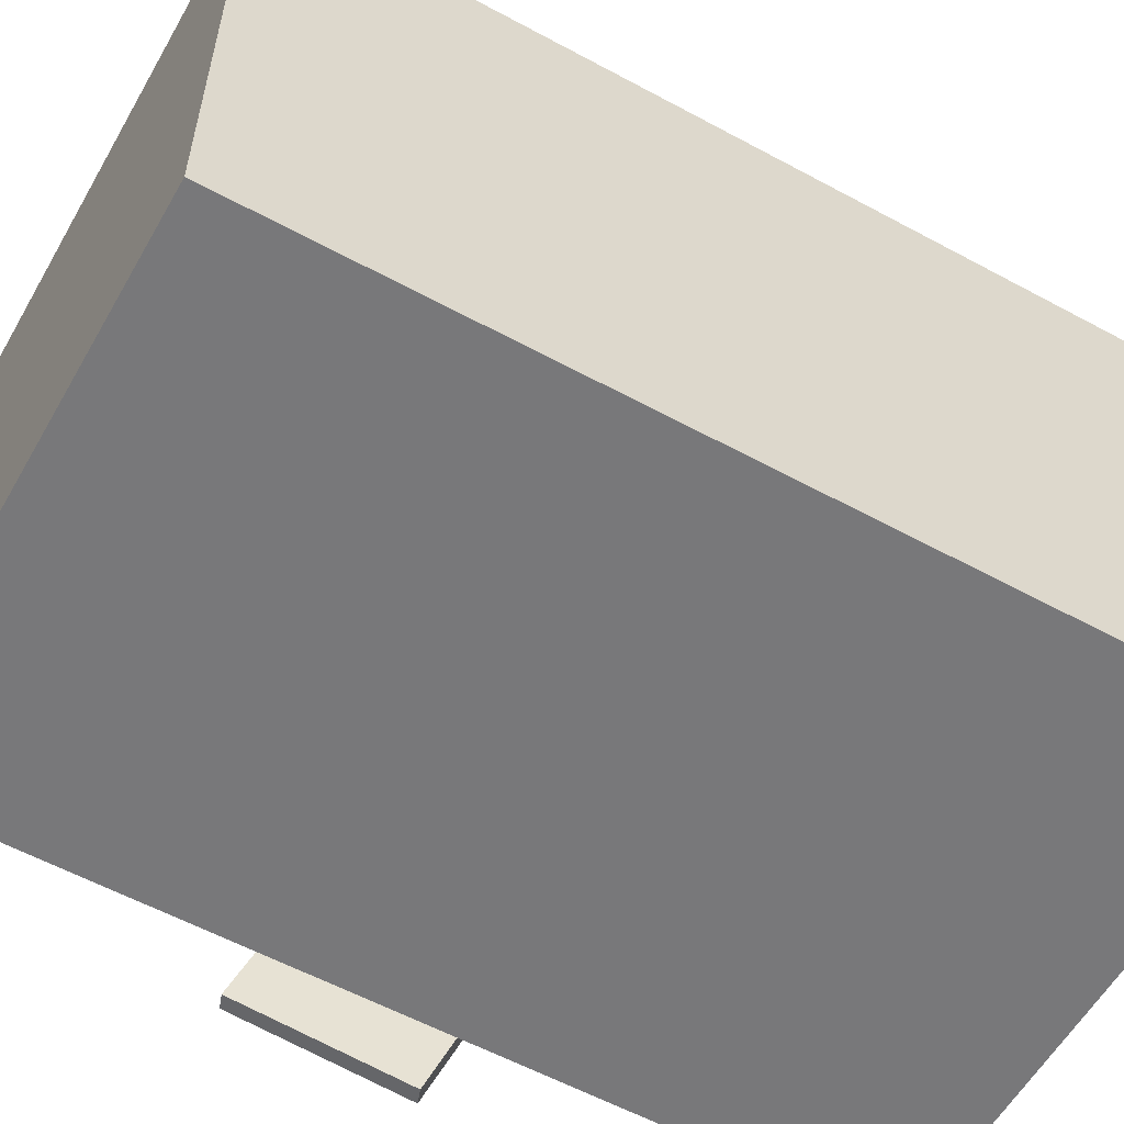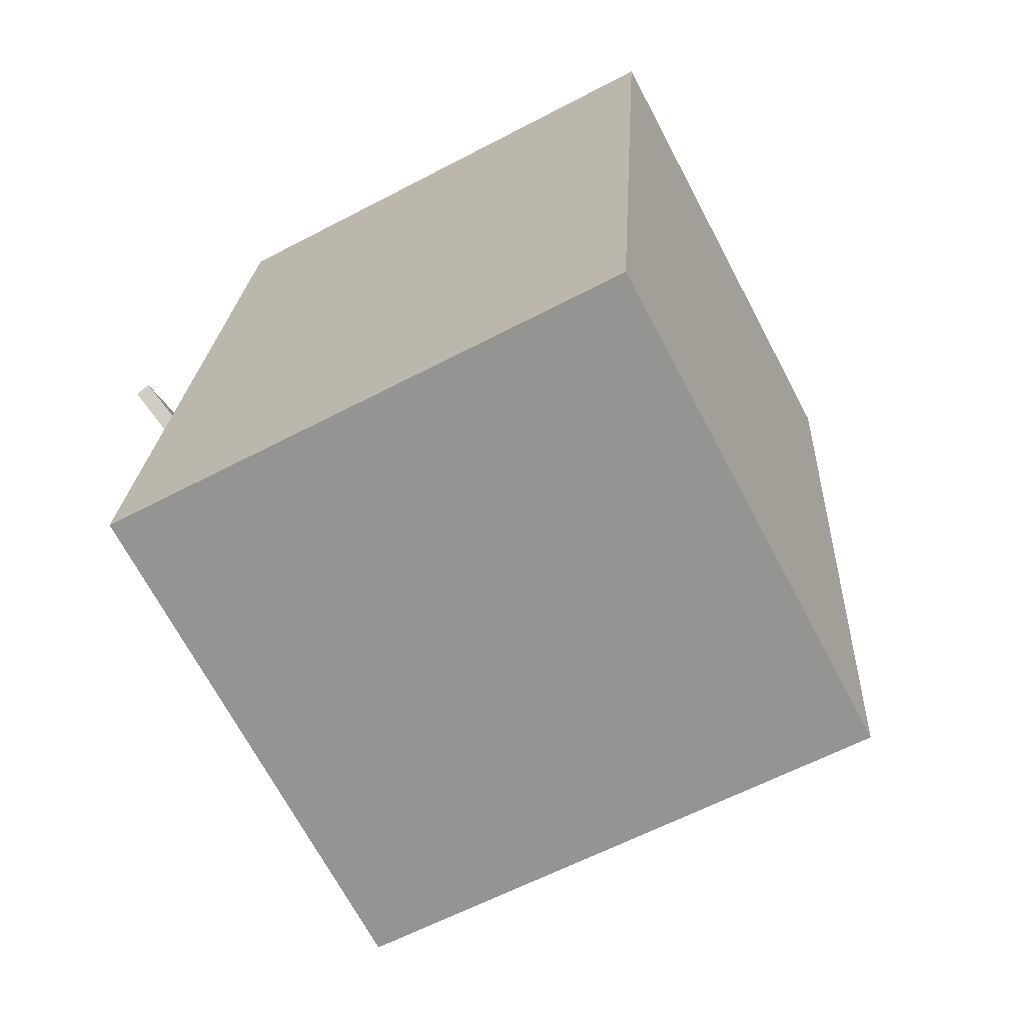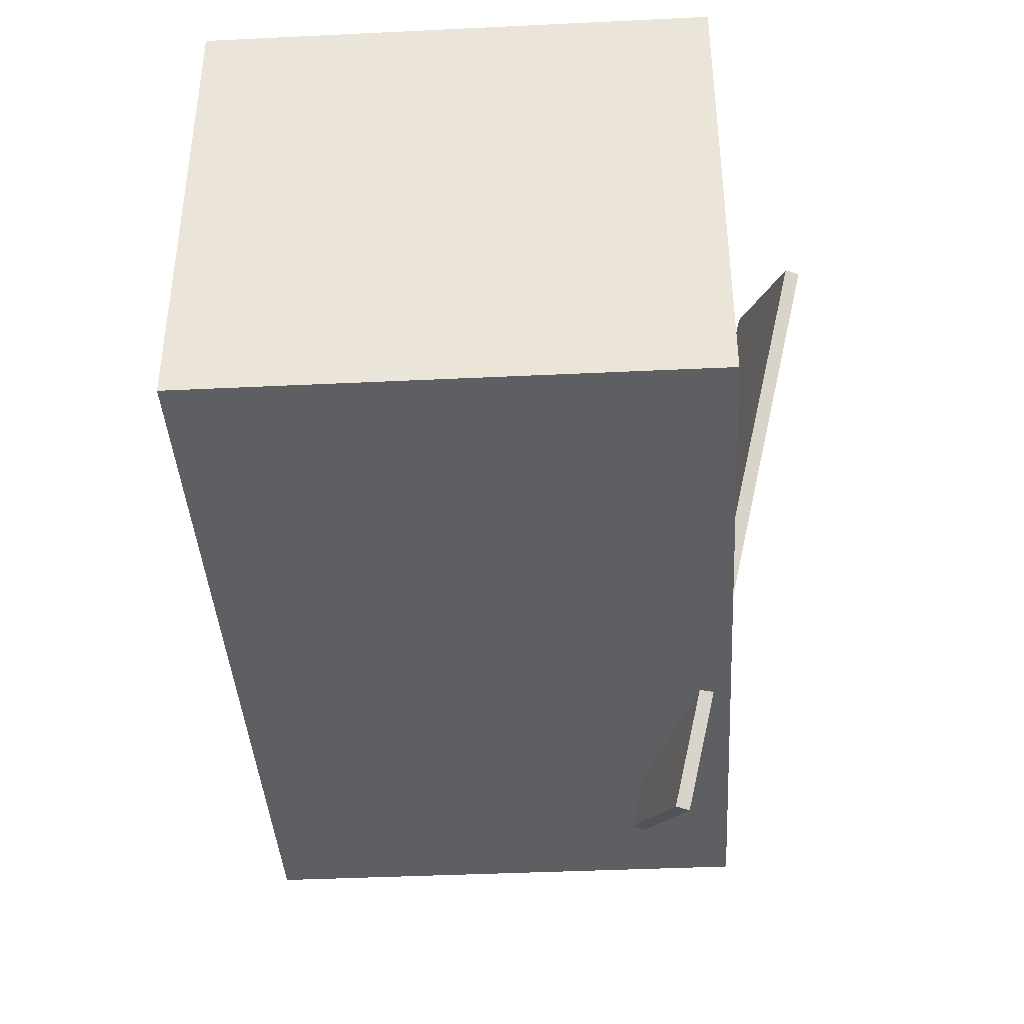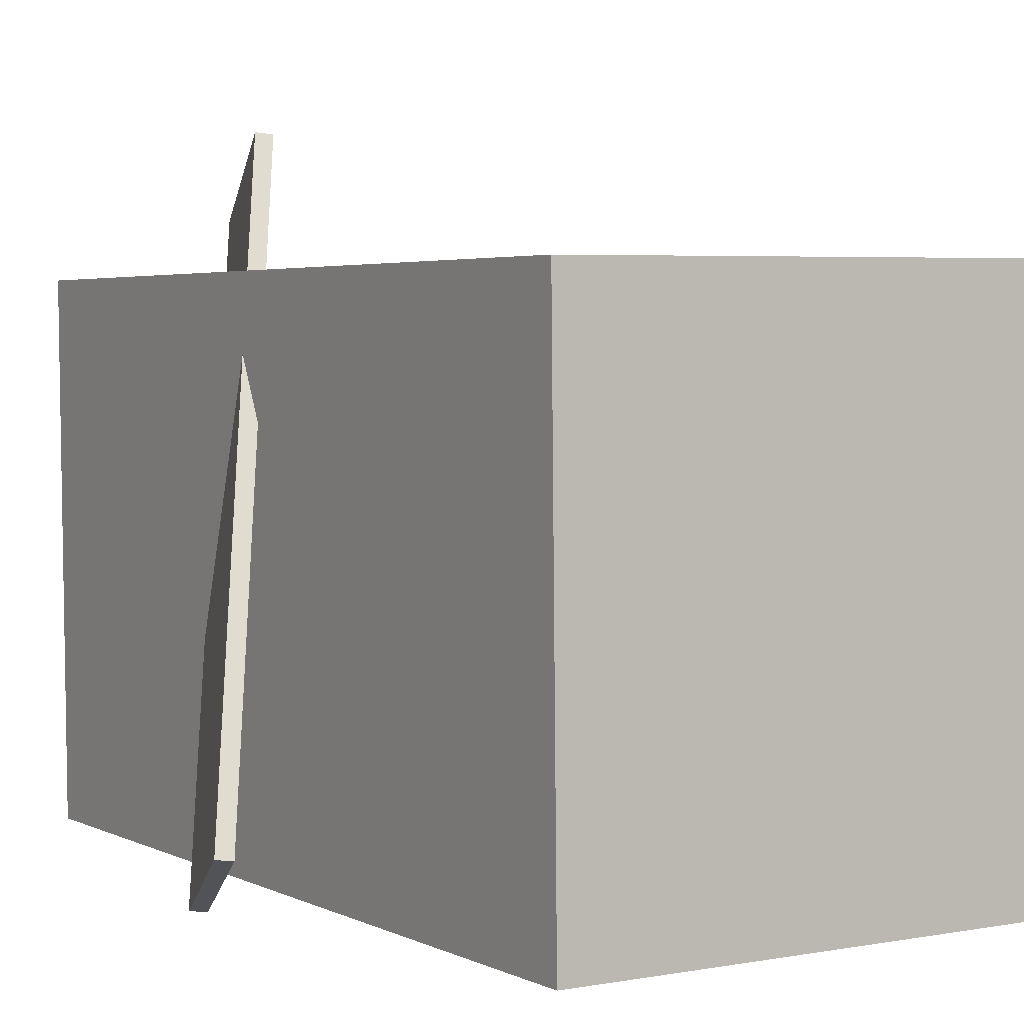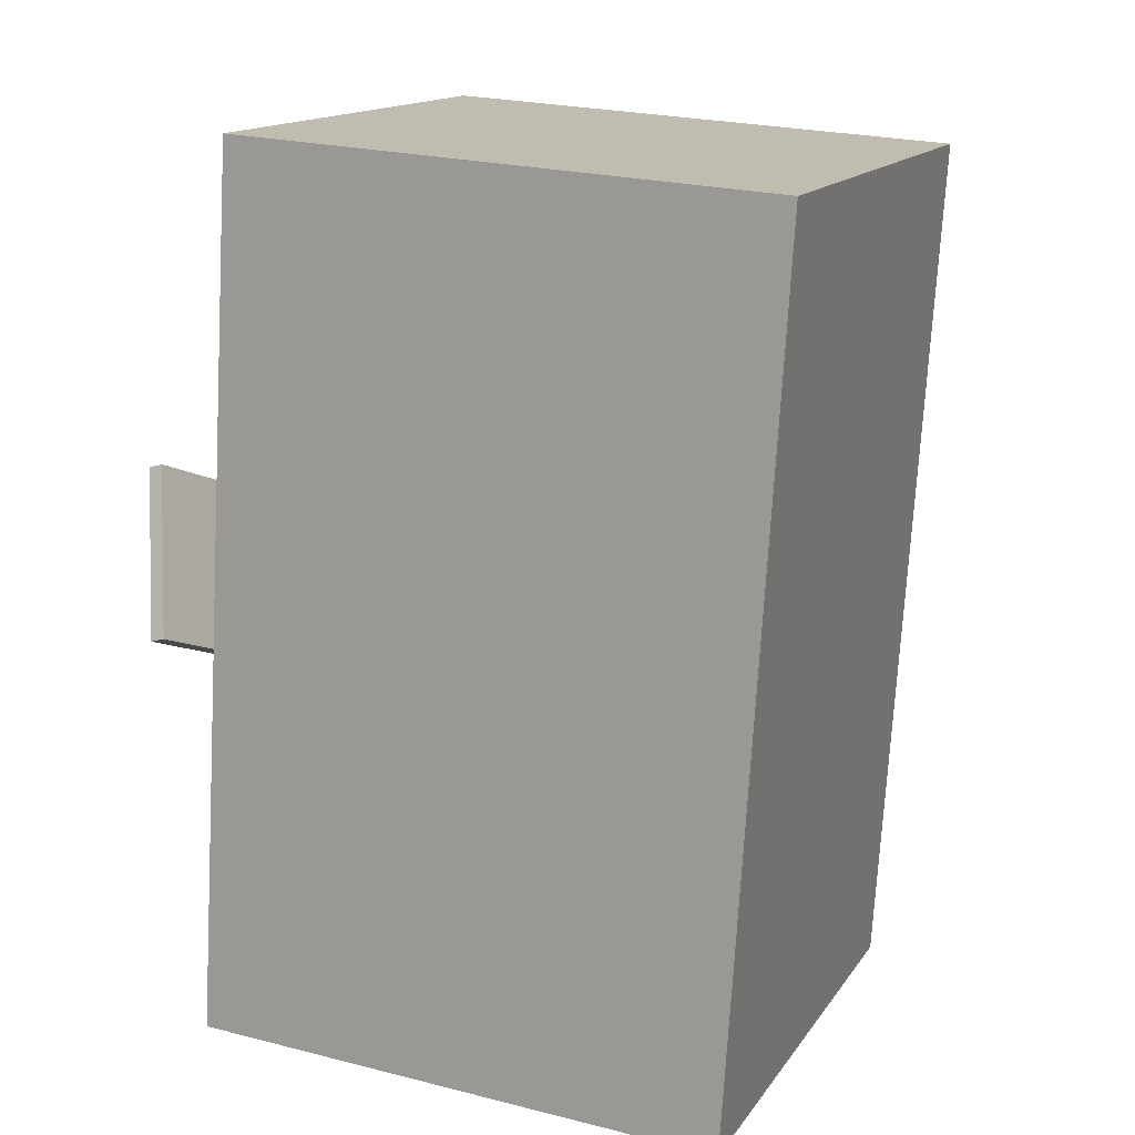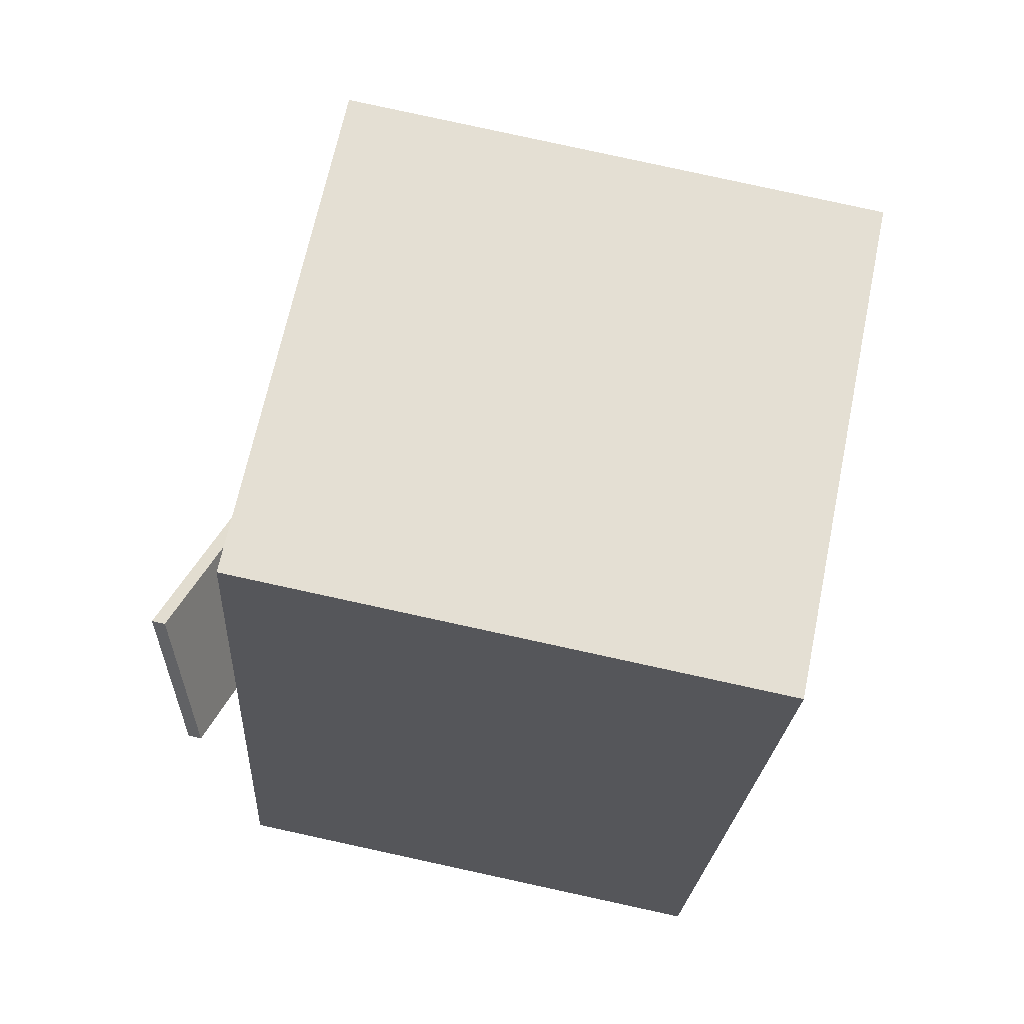
<metadata>
{"format":"obj","ext":"obj","renderer":"f3d","projection":"perspective","resolution":1024,"background":"white","views":[{"elev":-57.0,"azim":-116.0,"up":"+Z"},{"elev":-68.8,"azim":-151.7,"up":"+Y"},{"elev":49.7,"azim":0.4,"up":"+Y"},{"elev":3.6,"azim":152.1,"up":"+Z"},{"elev":15.2,"azim":-157.2,"up":"+Y"},{"elev":66.8,"azim":-167.9,"up":"+Y"}]}
</metadata>
<code>
v 0.3033 0.01157 -0.26
v 0.1751 -0.2088 0.2811
v 0.2893 0.01585 -0.2616
v 0.1611 -0.2045 0.2795
v 0.3389 0.1525 -0.1942
v 0.2107 -0.06782 0.3469
v 0.3248 0.1568 -0.1958
v 0.1967 -0.06354 0.3454
f 1.0 7.0 5.0
f 1.0 3.0 7.0
f 1.0 4.0 3.0
f 1.0 2.0 4.0
f 3.0 8.0 7.0
f 3.0 4.0 8.0
f 5.0 7.0 8.0
f 5.0 8.0 6.0
f 1.0 5.0 6.0
f 1.0 6.0 2.0
f 2.0 6.0 8.0
f 2.0 8.0 4.0
v -0.2279 -0.3899 -0.2425
v -0.2247 -0.3926 0.2356
v -0.2766 0.4274 -0.2374
v -0.2734 0.4247 0.2407
v 0.2715 -0.3601 -0.2457
v 0.2748 -0.3629 0.2324
v 0.2228 0.4572 -0.2406
v 0.2261 0.4544 0.2375
f 9.0 15.0 13.0
f 9.0 11.0 15.0
f 9.0 12.0 11.0
f 9.0 10.0 12.0
f 11.0 16.0 15.0
f 11.0 12.0 16.0
f 13.0 15.0 16.0
f 13.0 16.0 14.0
f 9.0 13.0 14.0
f 9.0 14.0 10.0
f 10.0 14.0 16.0
f 10.0 16.0 12.0

</code>
